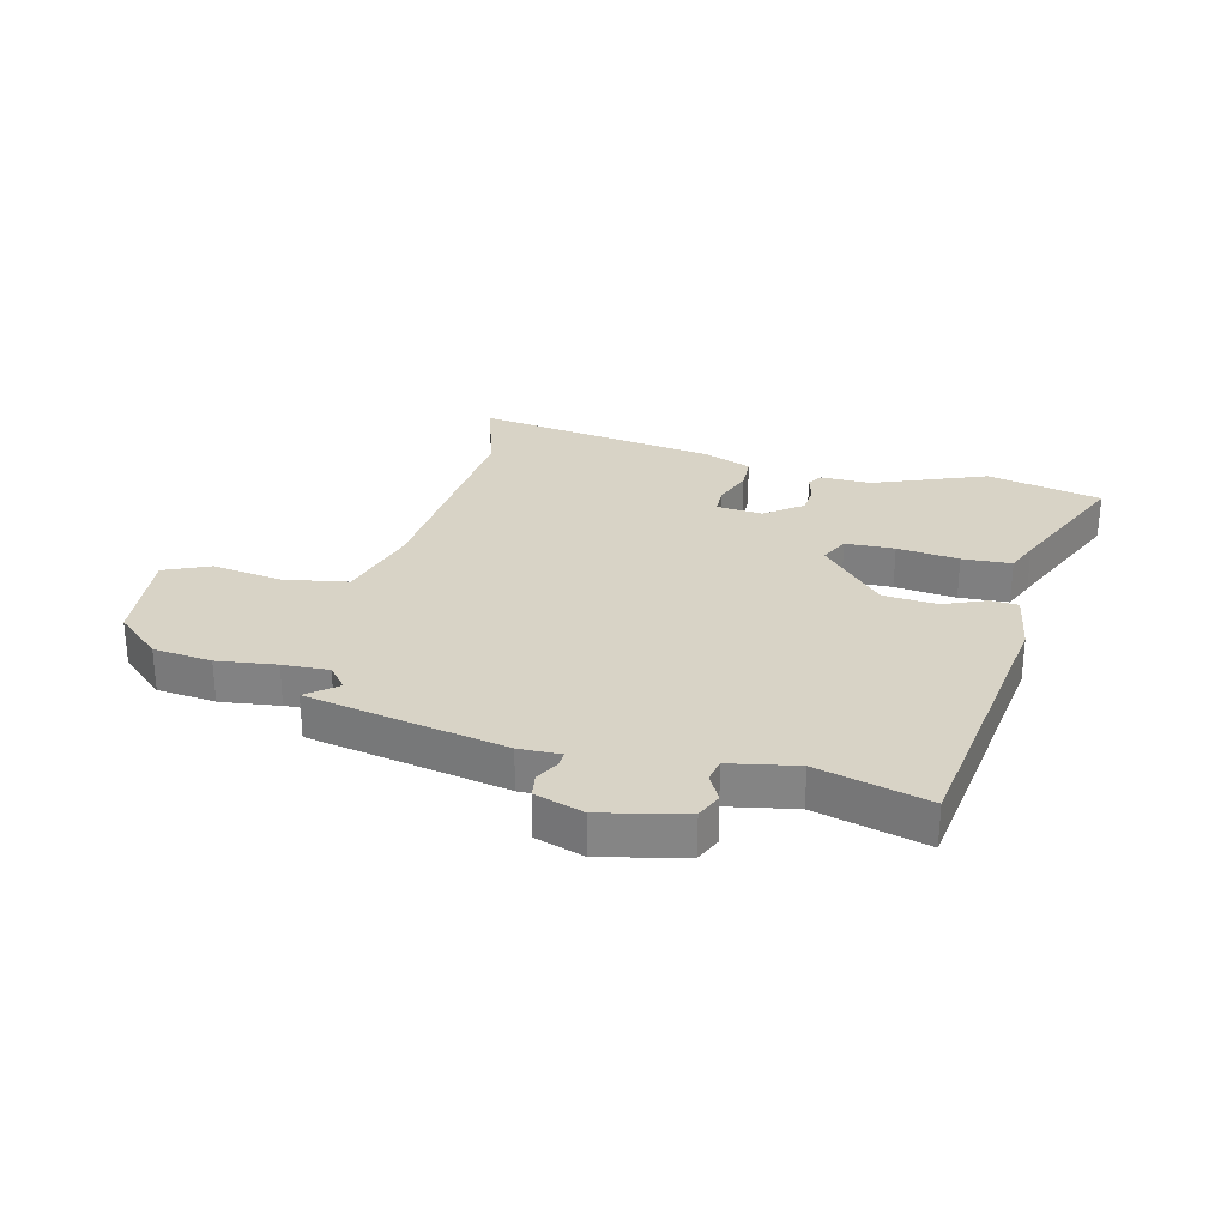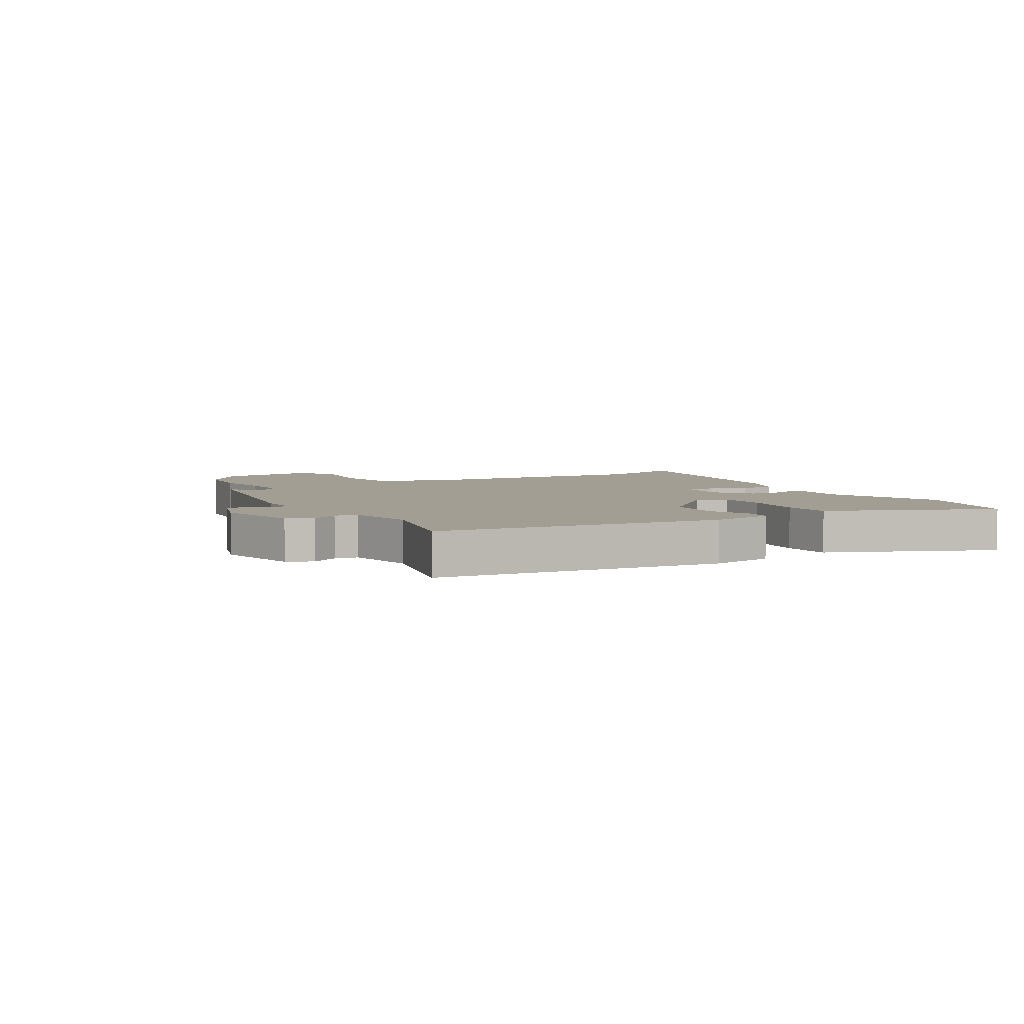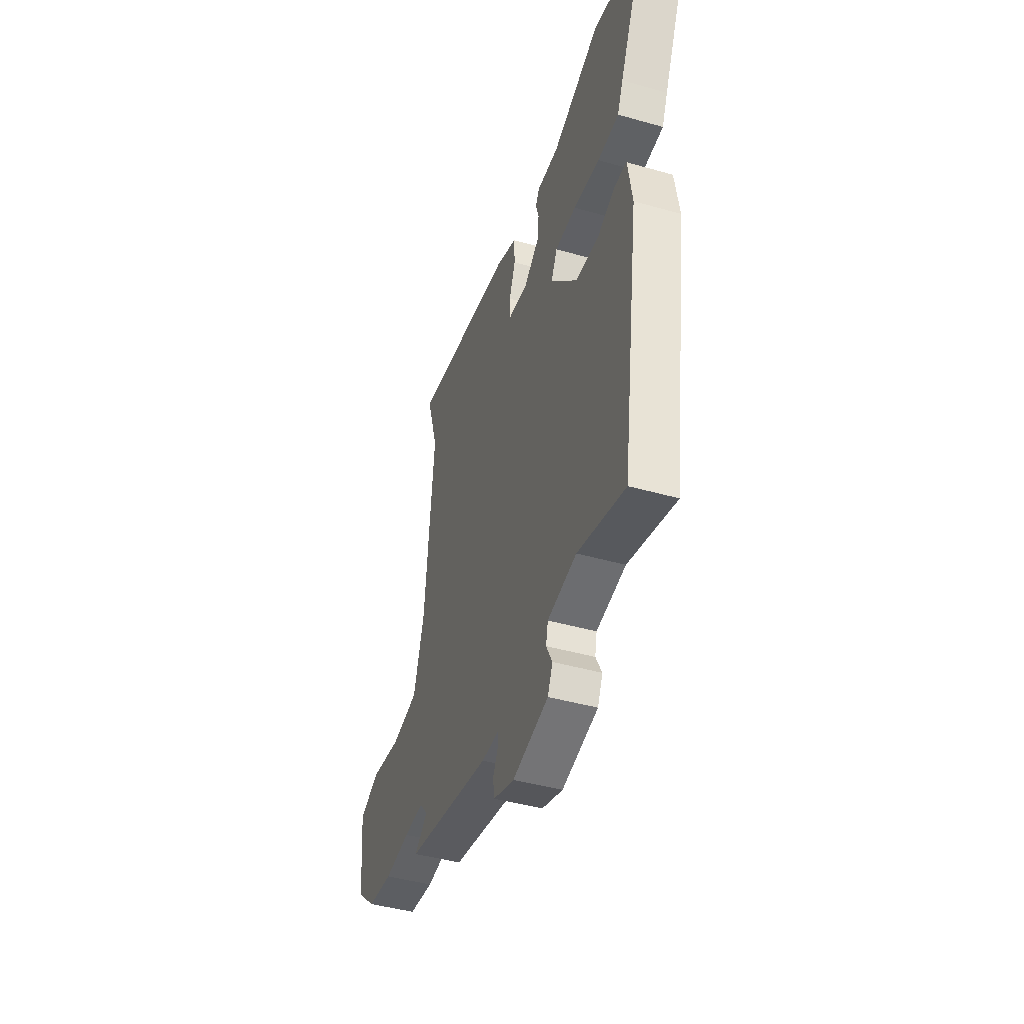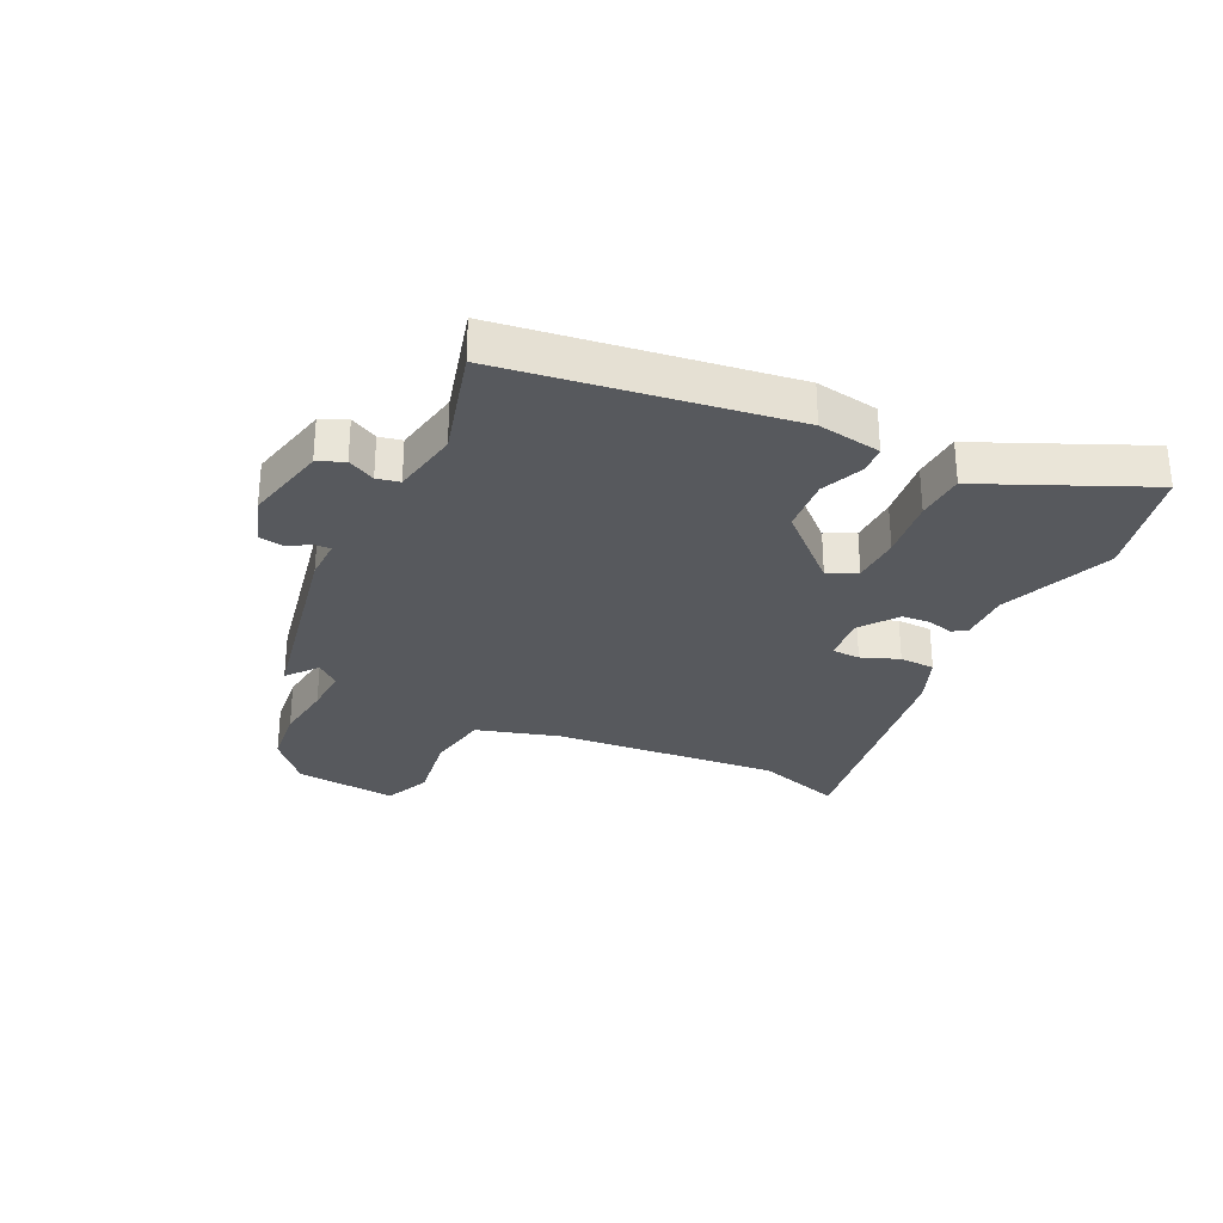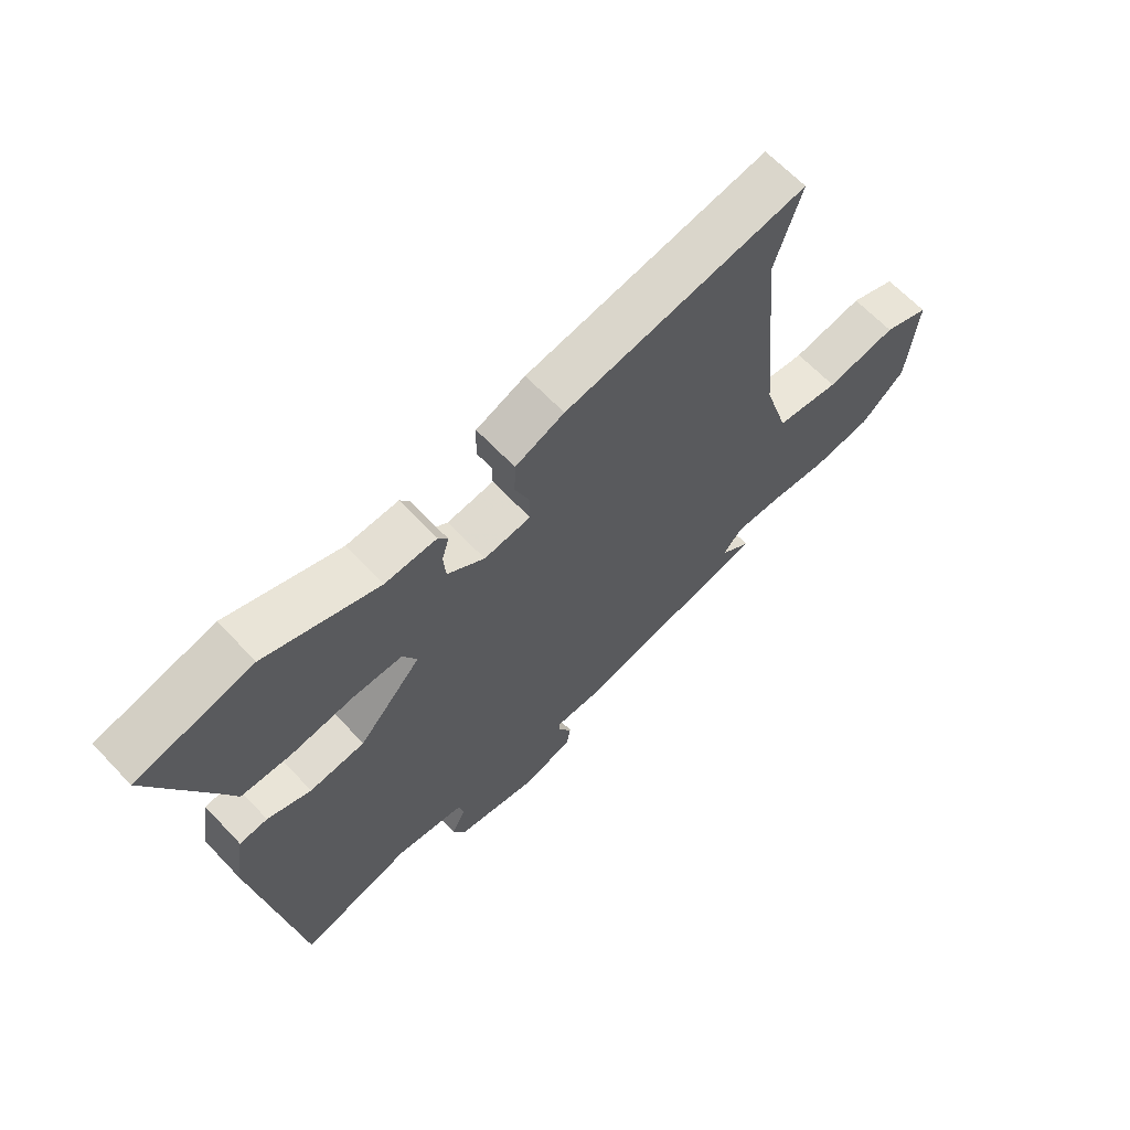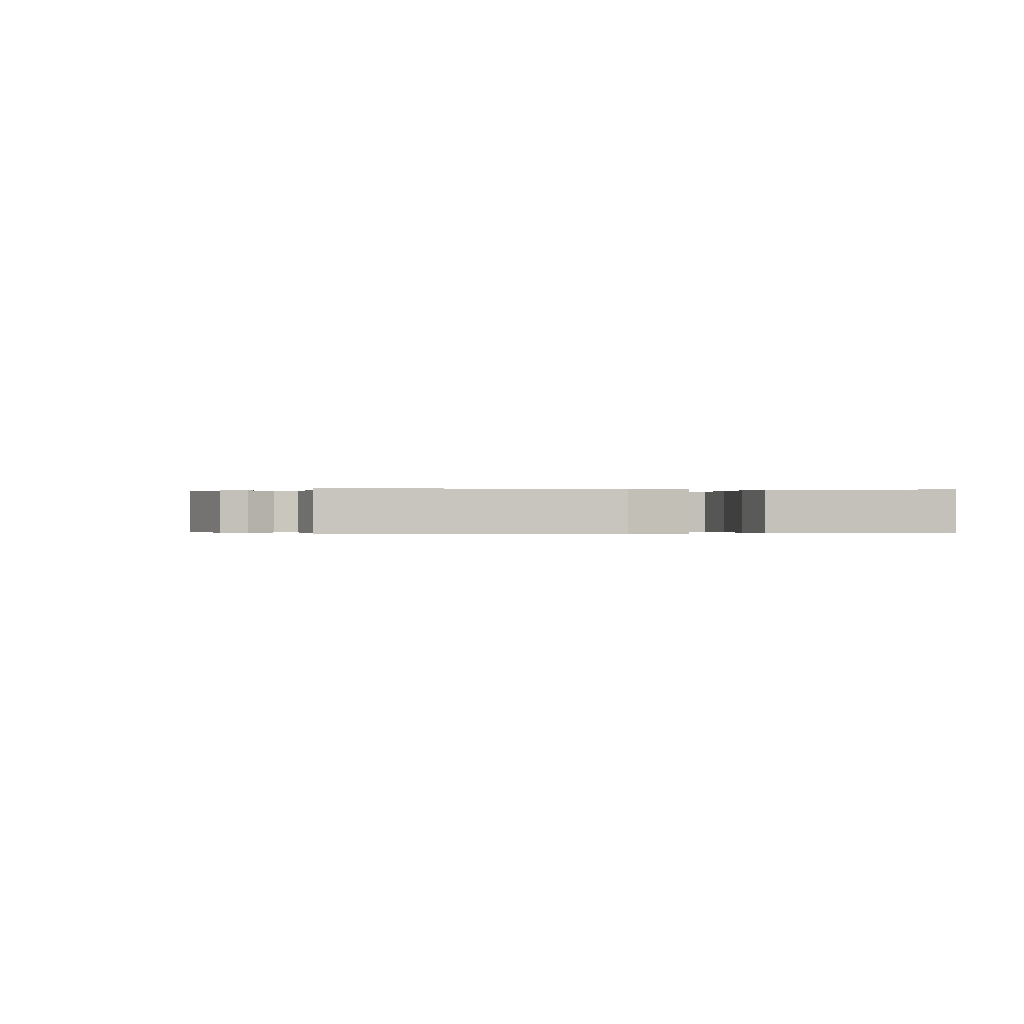
<metadata>
{"format":"obj","ext":"obj","renderer":"f3d","projection":"perspective","resolution":1024,"background":"white","views":[{"elev":28.2,"azim":-166.5,"up":"+Y"},{"elev":5.0,"azim":-121.2,"up":"+Y"},{"elev":-44.0,"azim":-108.4,"up":"+Z"},{"elev":-29.5,"azim":-115.9,"up":"+Y"},{"elev":65.3,"azim":-43.5,"up":"+Z"},{"elev":-0.1,"azim":-106.4,"up":"+Y"}]}
</metadata>
<code>
v -0.419 0.07 -0.525
v -0.49 0.07 -0.042
v -0.473 0.07 0.066
v -0.426 0.07 0.07
v -0.353 0.07 0.04
v -0.26 0.07 0.048
v -0.154 0.07 0.164
v -0.178 0.07 0.213
v -0.262 0.07 0.215
v -0.367 0.07 0.202
v -0.451 0.07 0.206
v -0.474 0.07 0.26
v -0.574 0.07 0.483
v -0.379 0.07 0.528
v -0.188 0.07 0.454
v -0.101 0.07 0.456
v -0.085 0.07 0.431
v -0.097 0.07 0.389
v -0.093 0.07 0.339
v -0.03 0.07 0.292
v 0.049 0.07 0.3
v 0.05 0.07 0.348
v 0.025 0.07 0.412
v 0.027 0.07 0.472
v 0.11 0.07 0.505
v 0.521 0.07 0.569
v 0.476 0.07 0.423
v 0.512 0.07 0.04
v 0.554 0.07 -0.101
v 0.662 0.07 -0.119
v 0.783 0.07 -0.1
v 0.862 0.07 -0.134
v 0.845 0.07 -0.308
v 0.769 0.07 -0.376
v 0.669 0.07 -0.388
v 0.568 0.07 -0.376
v 0.489 0.07 -0.373
v 0.457 0.07 -0.412
v 0.509 0.07 -0.453
v 0.17 0.07 -0.522
v 0.099 0.07 -0.521
v 0.1 0.07 -0.547
v 0.122 0.07 -0.587
v 0.116 0.07 -0.628
v 0.033 0.07 -0.656
v -0.11 0.07 -0.624
v -0.13 0.07 -0.58
v -0.106 0.07 -0.533
v -0.114 0.07 -0.494
v -0.23 0.07 -0.473
v -0.419 0 -0.525
v -0.49 0 -0.042
v -0.473 0 0.066
v -0.426 0 0.07
v -0.353 0 0.04
v -0.26 0 0.048
v -0.154 0 0.164
v -0.178 0 0.213
v -0.262 0 0.215
v -0.367 0 0.202
v -0.451 0 0.206
v -0.474 0 0.26
v -0.574 0 0.483
v -0.379 0 0.528
v -0.188 0 0.454
v -0.101 0 0.456
v -0.085 0 0.431
v -0.097 0 0.389
v -0.093 0 0.339
v -0.03 0 0.292
v 0.049 0 0.3
v 0.05 0 0.348
v 0.025 0 0.412
v 0.027 0 0.472
v 0.11 0 0.505
v 0.521 0 0.569
v 0.476 0 0.423
v 0.512 0 0.04
v 0.554 0 -0.101
v 0.662 0 -0.119
v 0.783 0 -0.1
v 0.862 0 -0.134
v 0.845 0 -0.308
v 0.769 0 -0.376
v 0.669 0 -0.388
v 0.568 0 -0.376
v 0.489 0 -0.373
v 0.457 0 -0.412
v 0.509 0 -0.453
v 0.17 0 -0.522
v 0.099 0 -0.521
v 0.1 0 -0.547
v 0.122 0 -0.587
v 0.116 0 -0.628
v 0.033 0 -0.656
v -0.11 0 -0.624
v -0.13 0 -0.58
v -0.106 0 -0.533
v -0.114 0 -0.494
v -0.23 0 -0.473
f 45 46 47 48
f 45 48 49
f 42 43 44 45
f 41 42 45 49
f 38 39 40 41
f 37 38 41 49
f 33 34 35 36
f 33 36 37
f 30 31 32 33
f 29 30 33 37
f 28 29 37 49
f 24 25 26 27
f 22 23 24 27
f 21 22 27 28
f 20 21 28 49
f 15 16 17 18
f 15 18 19
f 12 13 14 15
f 12 15 19
f 9 10 11 12
f 8 9 12 19
f 7 8 19 20
f 2 3 4 5
f 50 1 2 5
f 50 5 6
f 20 49 50
f 6 7 20 50
f 98 97 96 95
f 99 98 95
f 95 94 93 92
f 99 95 92 91
f 91 90 89 88
f 99 91 88 87
f 86 85 84 83
f 87 86 83
f 83 82 81 80
f 87 83 80 79
f 99 87 79 78
f 77 76 75 74
f 77 74 73 72
f 78 77 72 71
f 99 78 71 70
f 68 67 66 65
f 69 68 65
f 65 64 63 62
f 69 65 62
f 62 61 60 59
f 69 62 59 58
f 70 69 58 57
f 55 54 53 52
f 55 52 51 100
f 56 55 100
f 100 99 70
f 100 70 57 56
f 1 51 52 2
f 2 52 53 3
f 3 53 54 4
f 4 54 55 5
f 5 55 56 6
f 6 56 57 7
f 7 57 58 8
f 8 58 59 9
f 9 59 60 10
f 10 60 61 11
f 11 61 62 12
f 12 62 63 13
f 13 63 64 14
f 14 64 65 15
f 15 65 66 16
f 16 66 67 17
f 17 67 68 18
f 18 68 69 19
f 19 69 70 20
f 20 70 71 21
f 21 71 72 22
f 22 72 73 23
f 23 73 74 24
f 24 74 75 25
f 25 75 76 26
f 26 76 77 27
f 27 77 78 28
f 28 78 79 29
f 29 79 80 30
f 30 80 81 31
f 31 81 82 32
f 32 82 83 33
f 33 83 84 34
f 34 84 85 35
f 35 85 86 36
f 36 86 87 37
f 37 87 88 38
f 38 88 89 39
f 39 89 90 40
f 40 90 91 41
f 41 91 92 42
f 42 92 93 43
f 43 93 94 44
f 44 94 95 45
f 45 95 96 46
f 46 96 97 47
f 47 97 98 48
f 48 98 99 49
f 49 99 100 50
f 50 100 51 1

</code>
